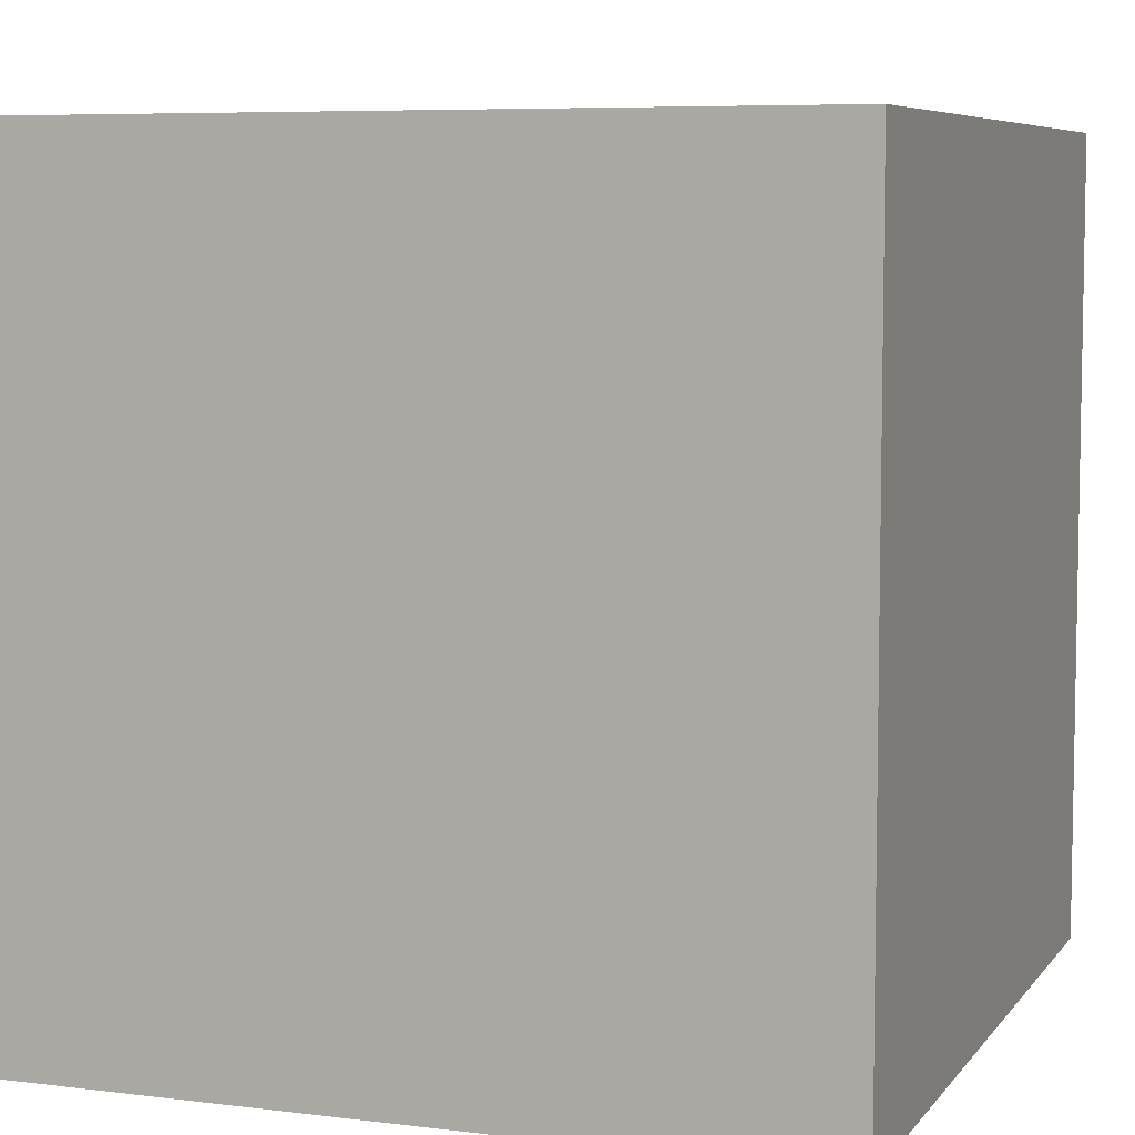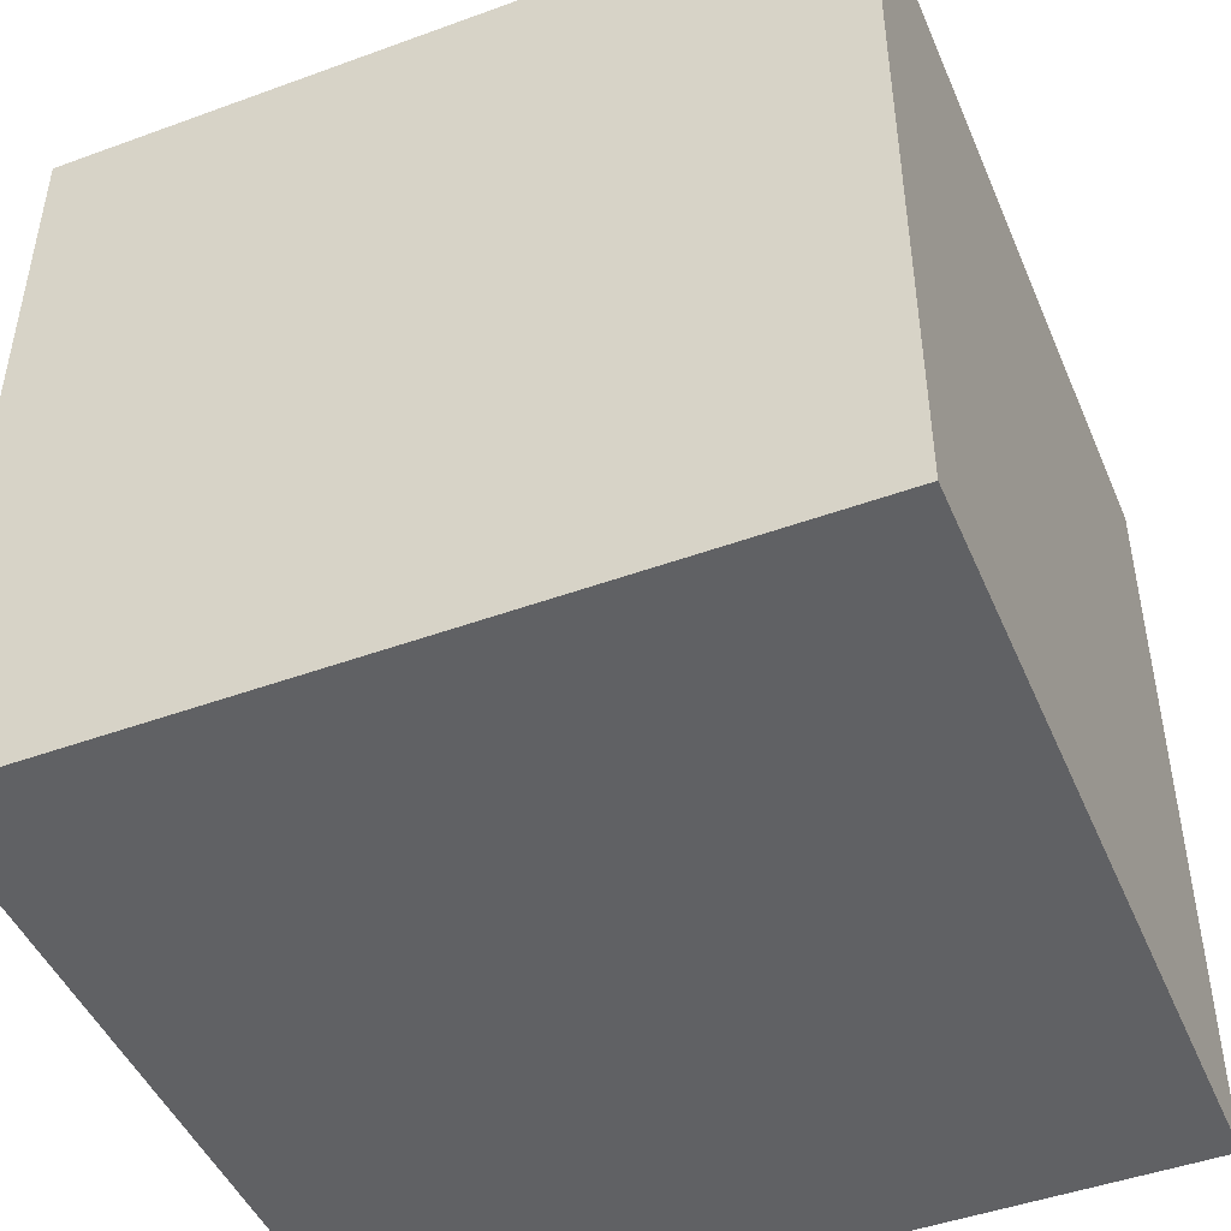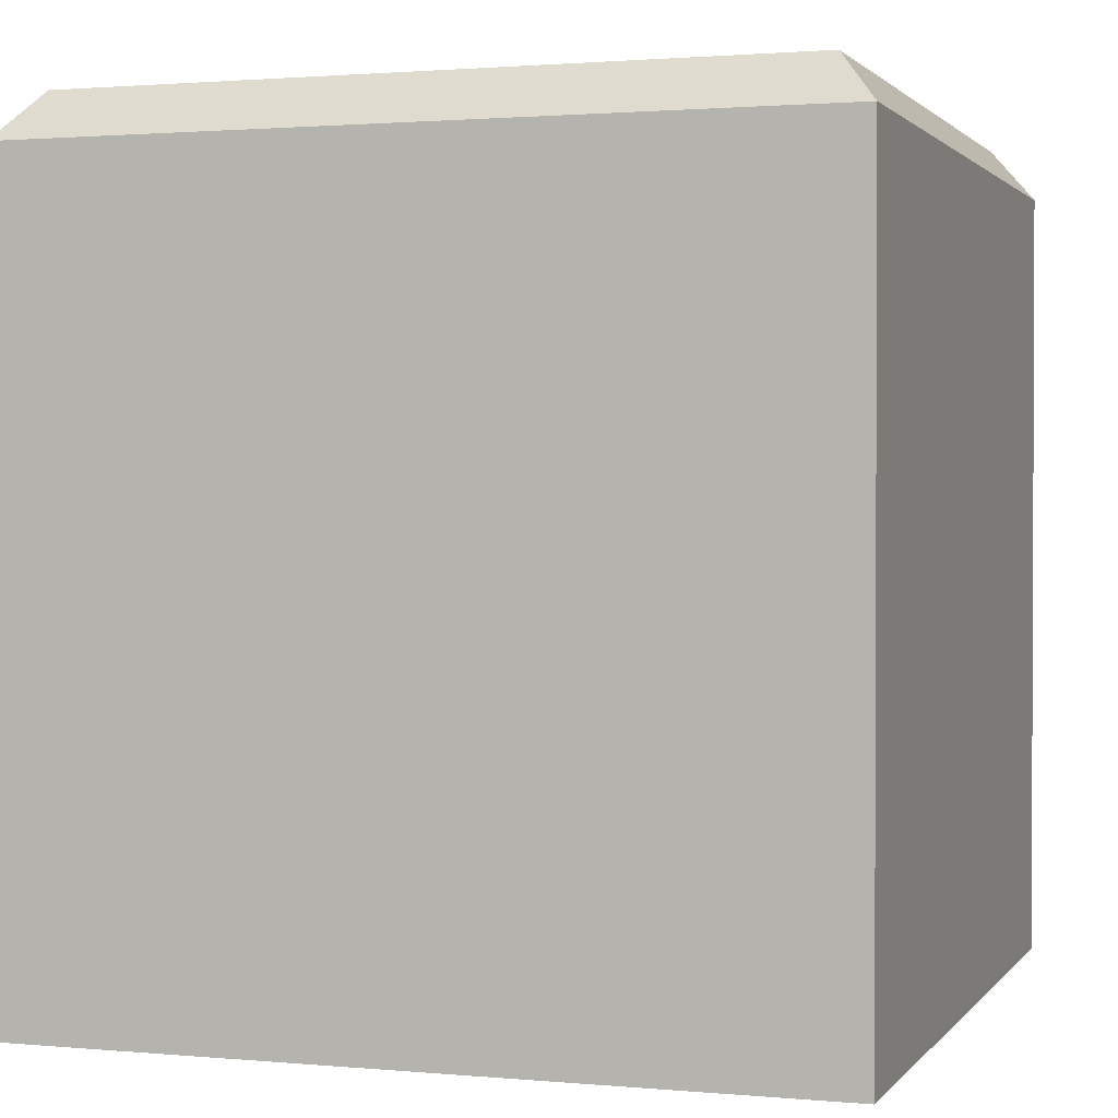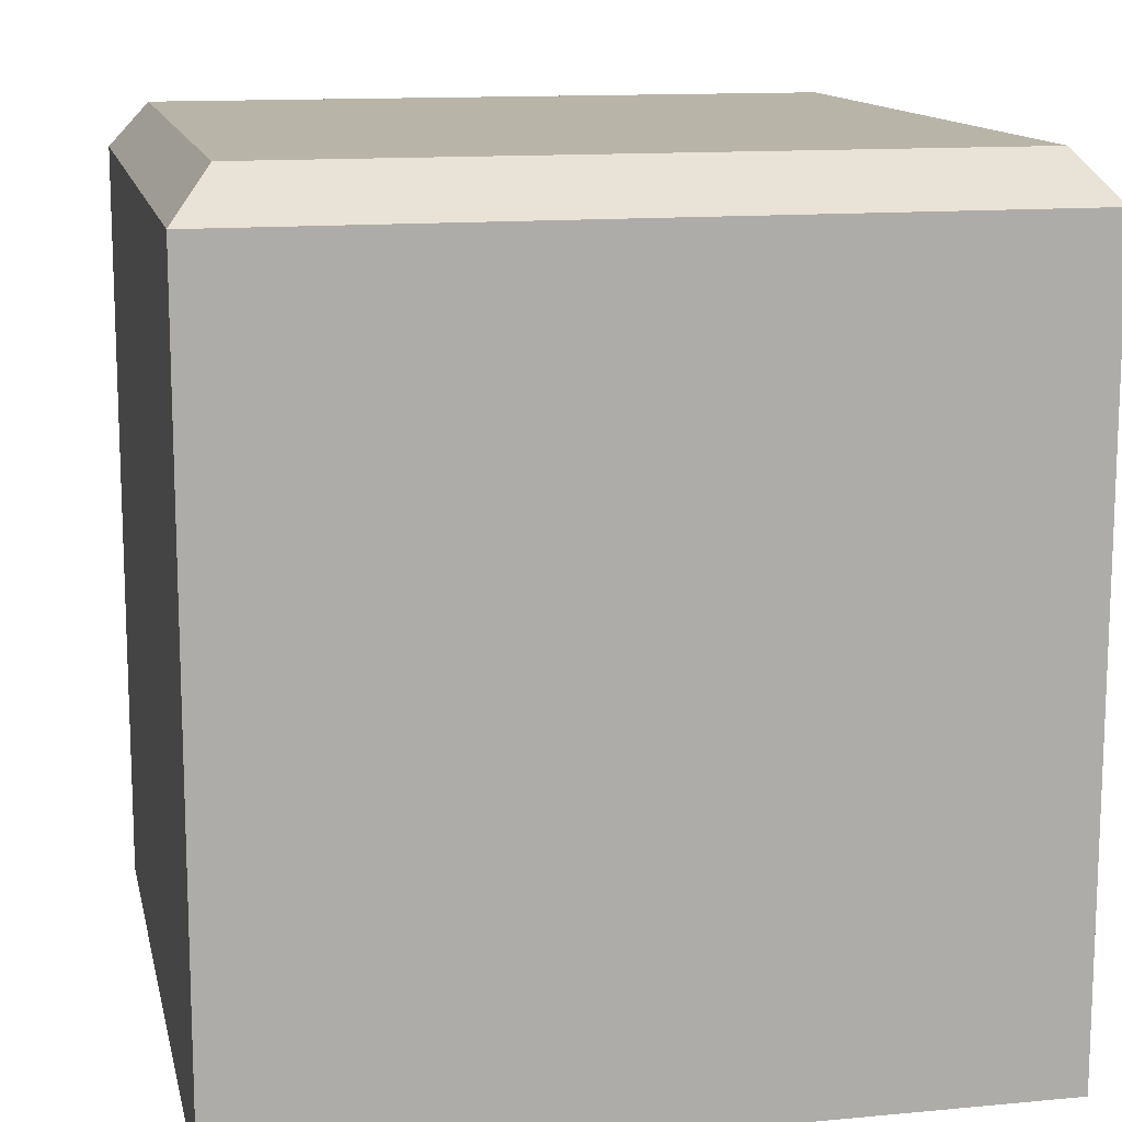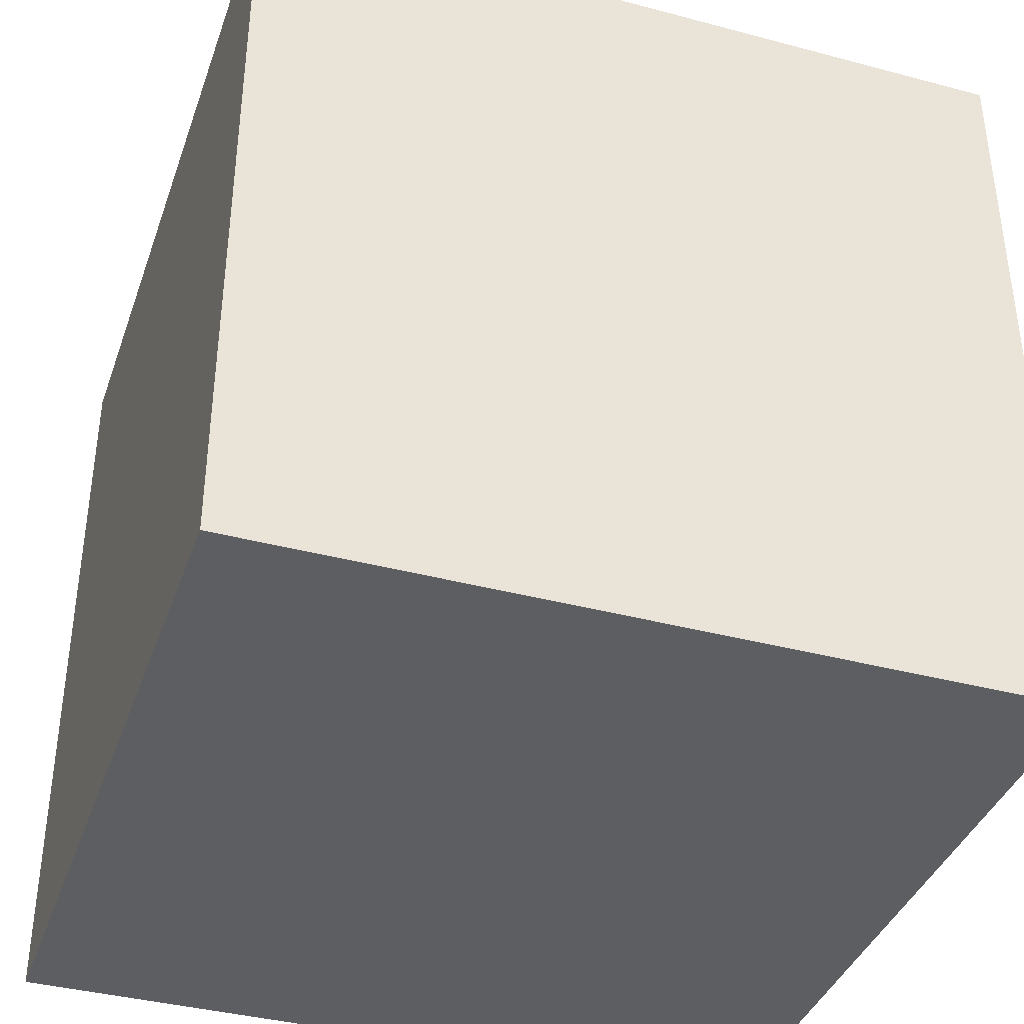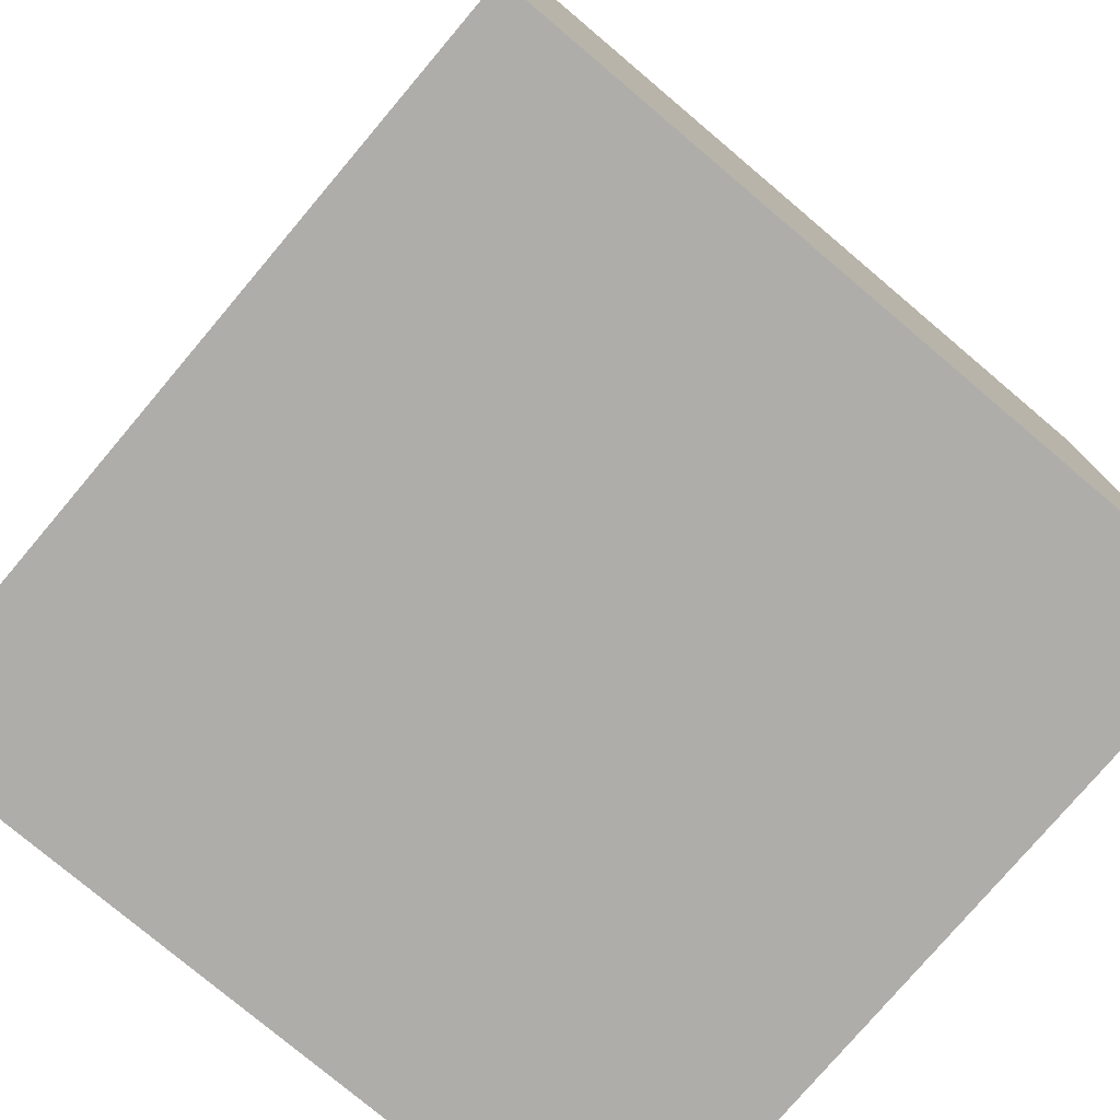
<metadata>
{"format":"obj","ext":"obj","renderer":"f3d","projection":"perspective","resolution":1024,"background":"white","views":[{"elev":6.7,"azim":20.1,"up":"+Z"},{"elev":-46.8,"azim":112.5,"up":"+Y"},{"elev":1.4,"azim":18.5,"up":"+Y"},{"elev":13.1,"azim":77.9,"up":"+Y"},{"elev":-38.7,"azim":-18.5,"up":"+Y"},{"elev":-77.3,"azim":-130.2,"up":"+Y"}]}
</metadata>
<code>
v 0.165 -0.175 -0.165
v 0.165 -0.175 0.165
v 0.165 0.155 0.165
v 0.165 0.155 -0.165
v -0.165 -0.175 -0.165
v -0.165 0.155 -0.165
v -0.165 0.155 0.165
v -0.165 -0.175 0.165
v 0.1485 0.175 0.1485
v 0.1485 0.175 -0.1485
v -0.1485 0.175 0.1485
v -0.1485 0.175 -0.1485
o group153126638
g mesh153126638
f 4 3 2 1
f 8 7 6 5
f 2 8 5 1
f 10 9 3 4
f 5 6 4 1
f 3 7 8 2
f 9 11 7 3
f 11 12 6 7
f 12 10 4 6
f 12 11 9 10

</code>
